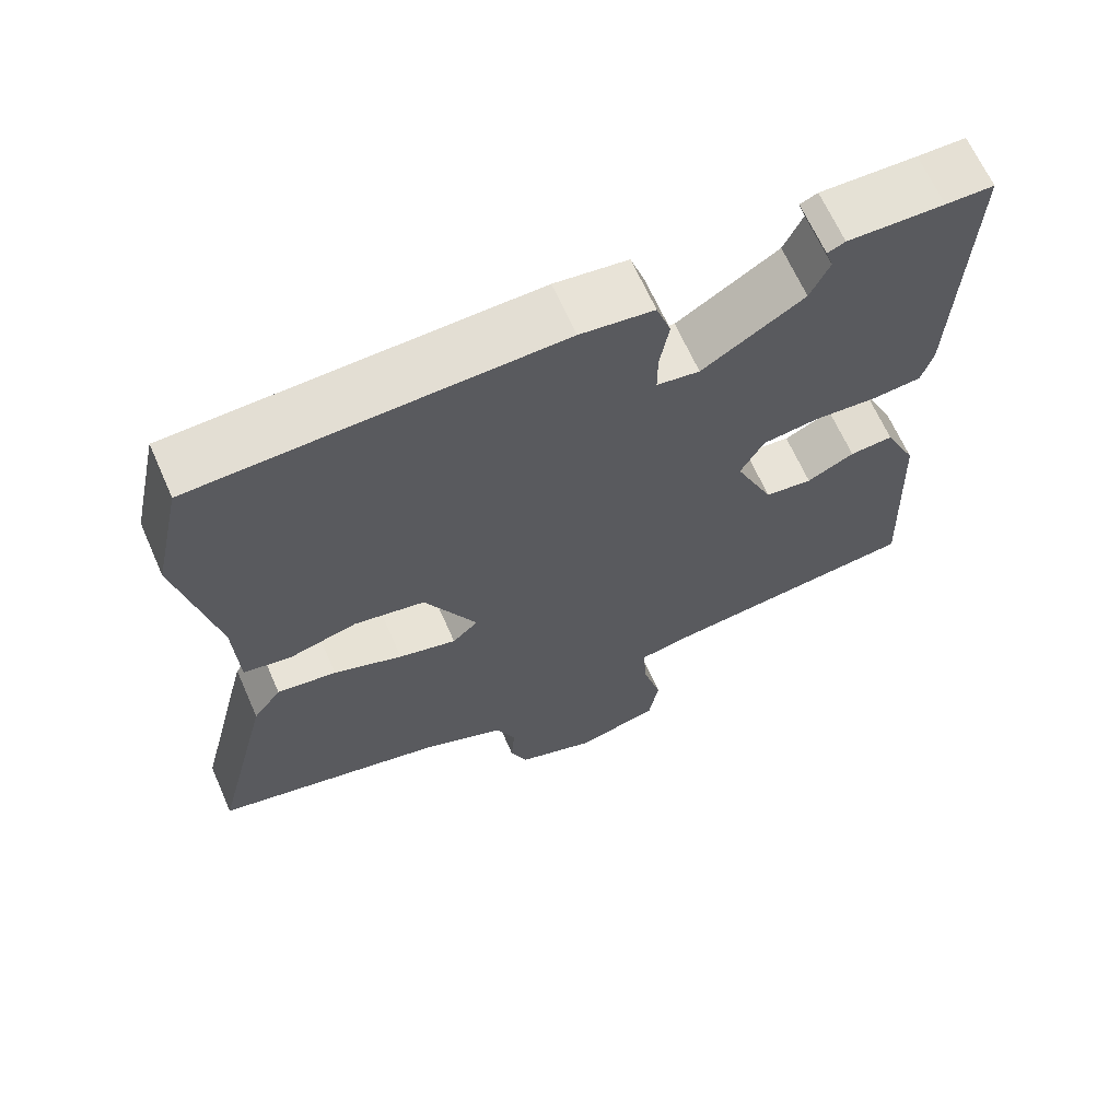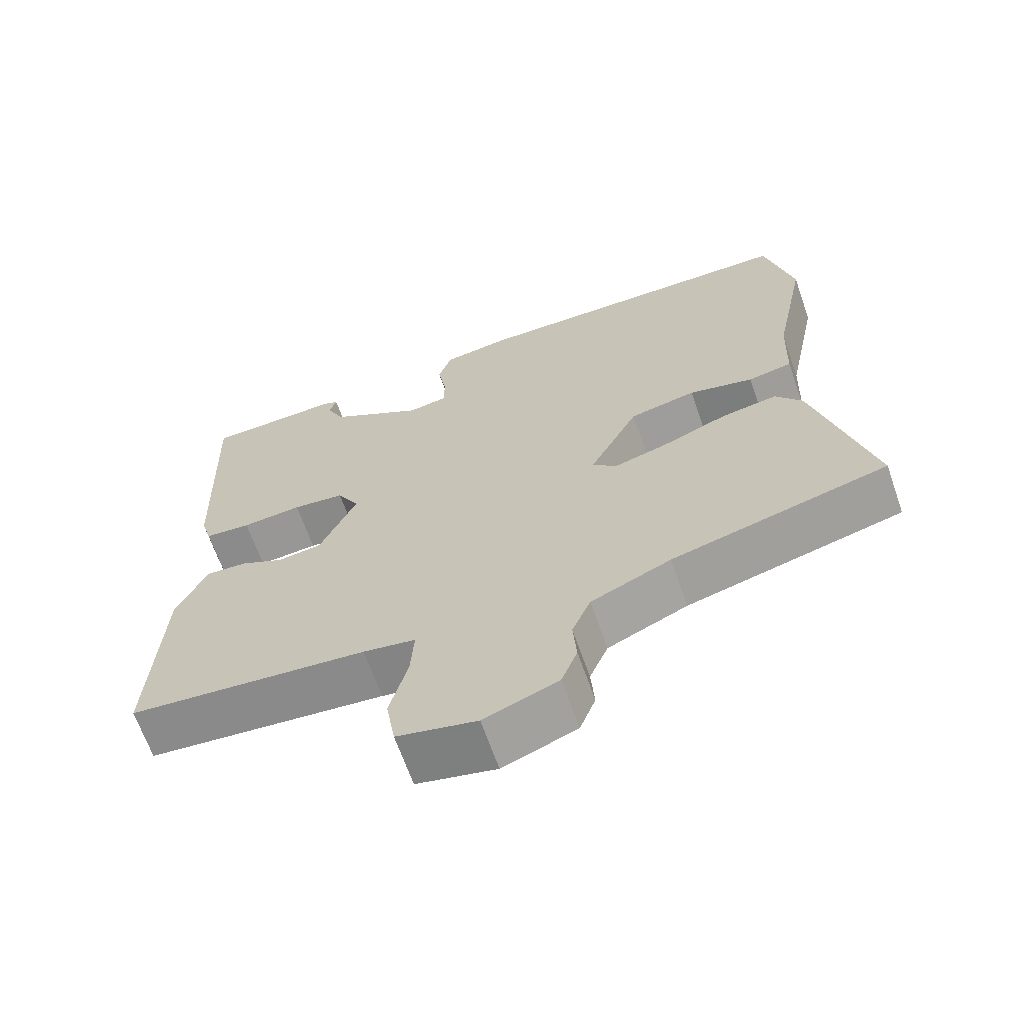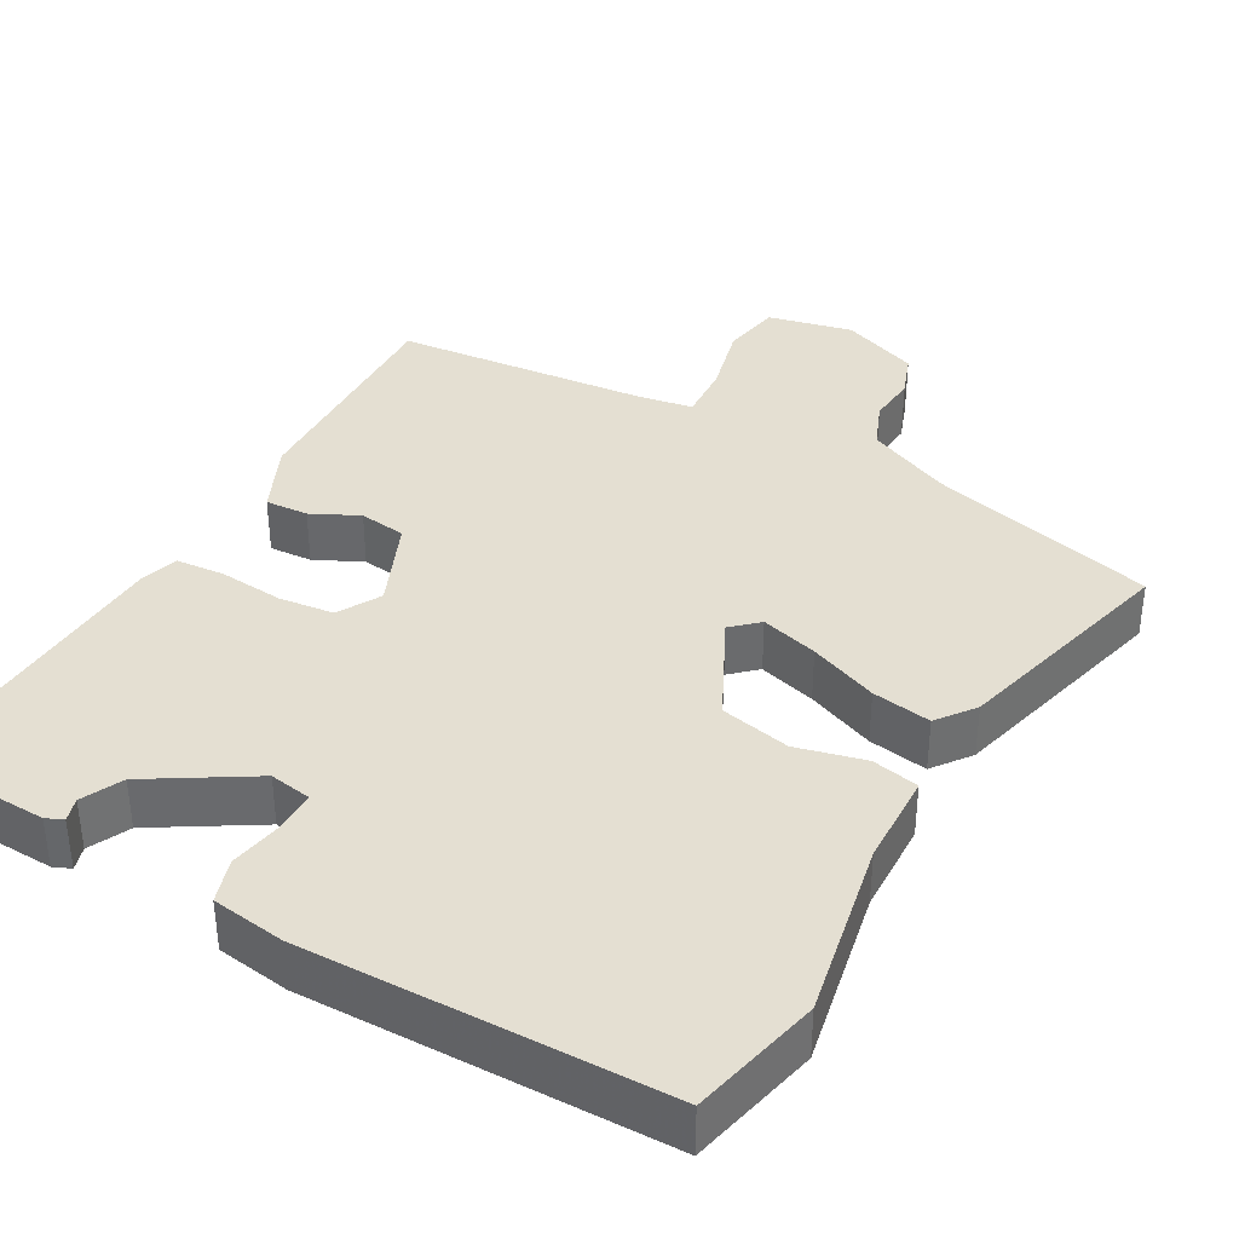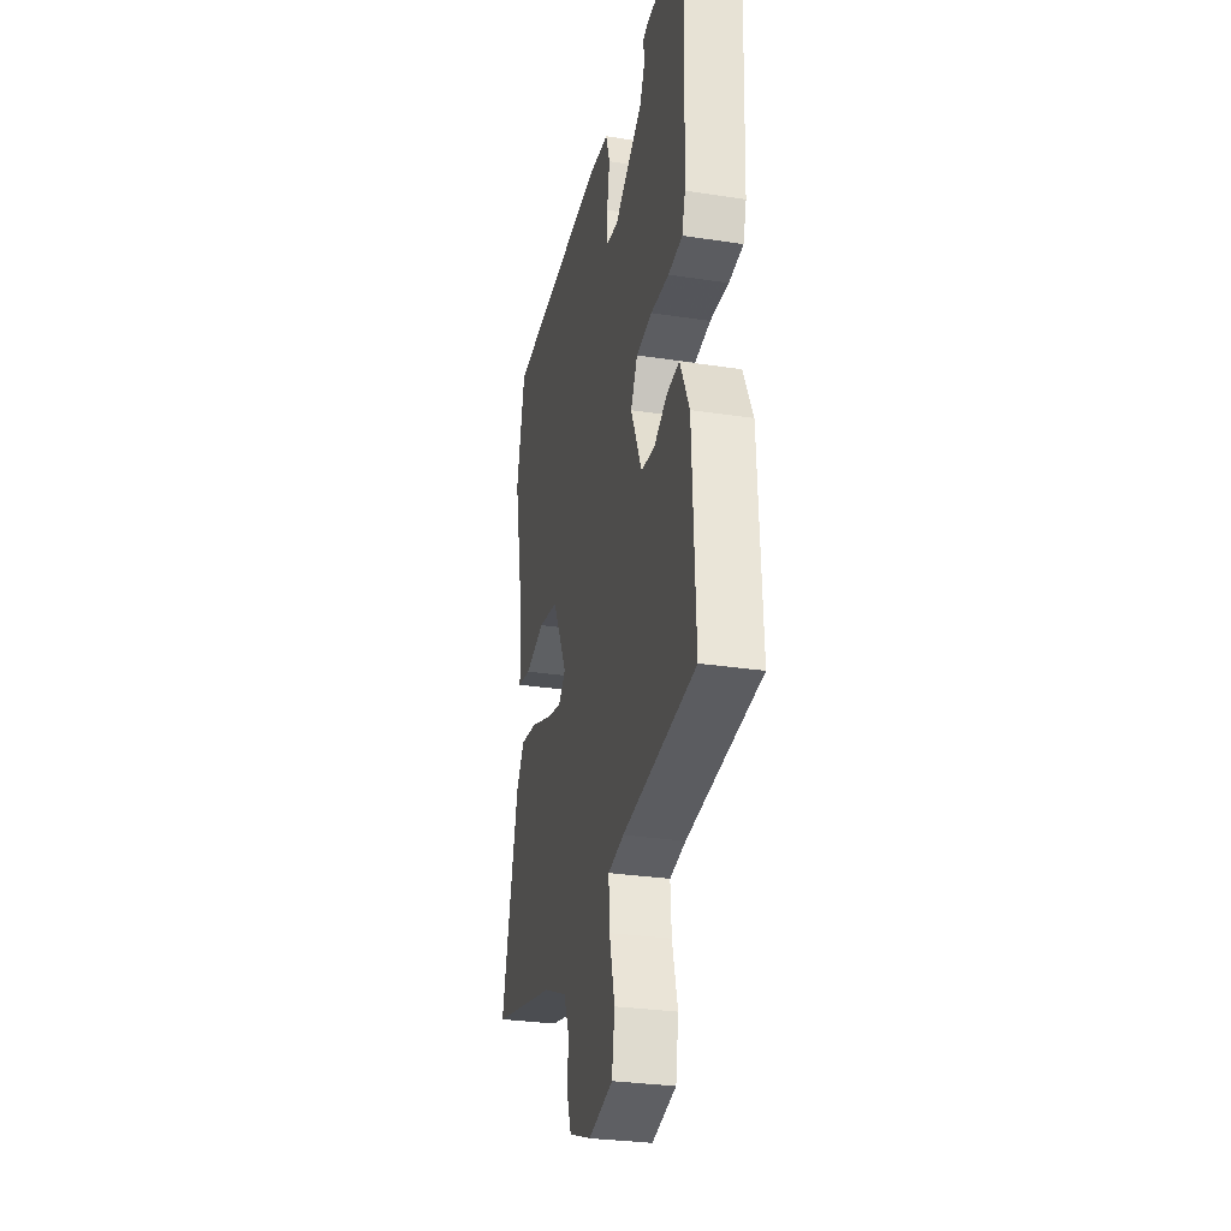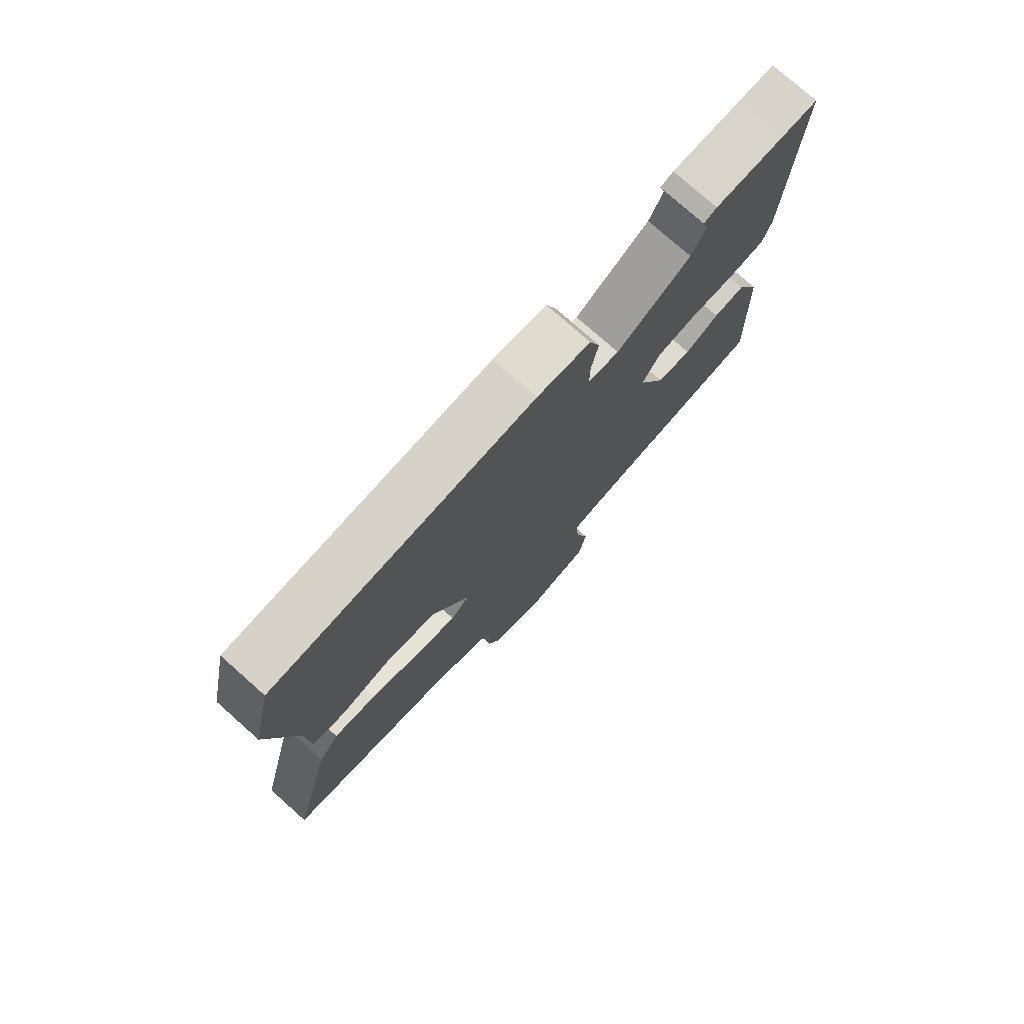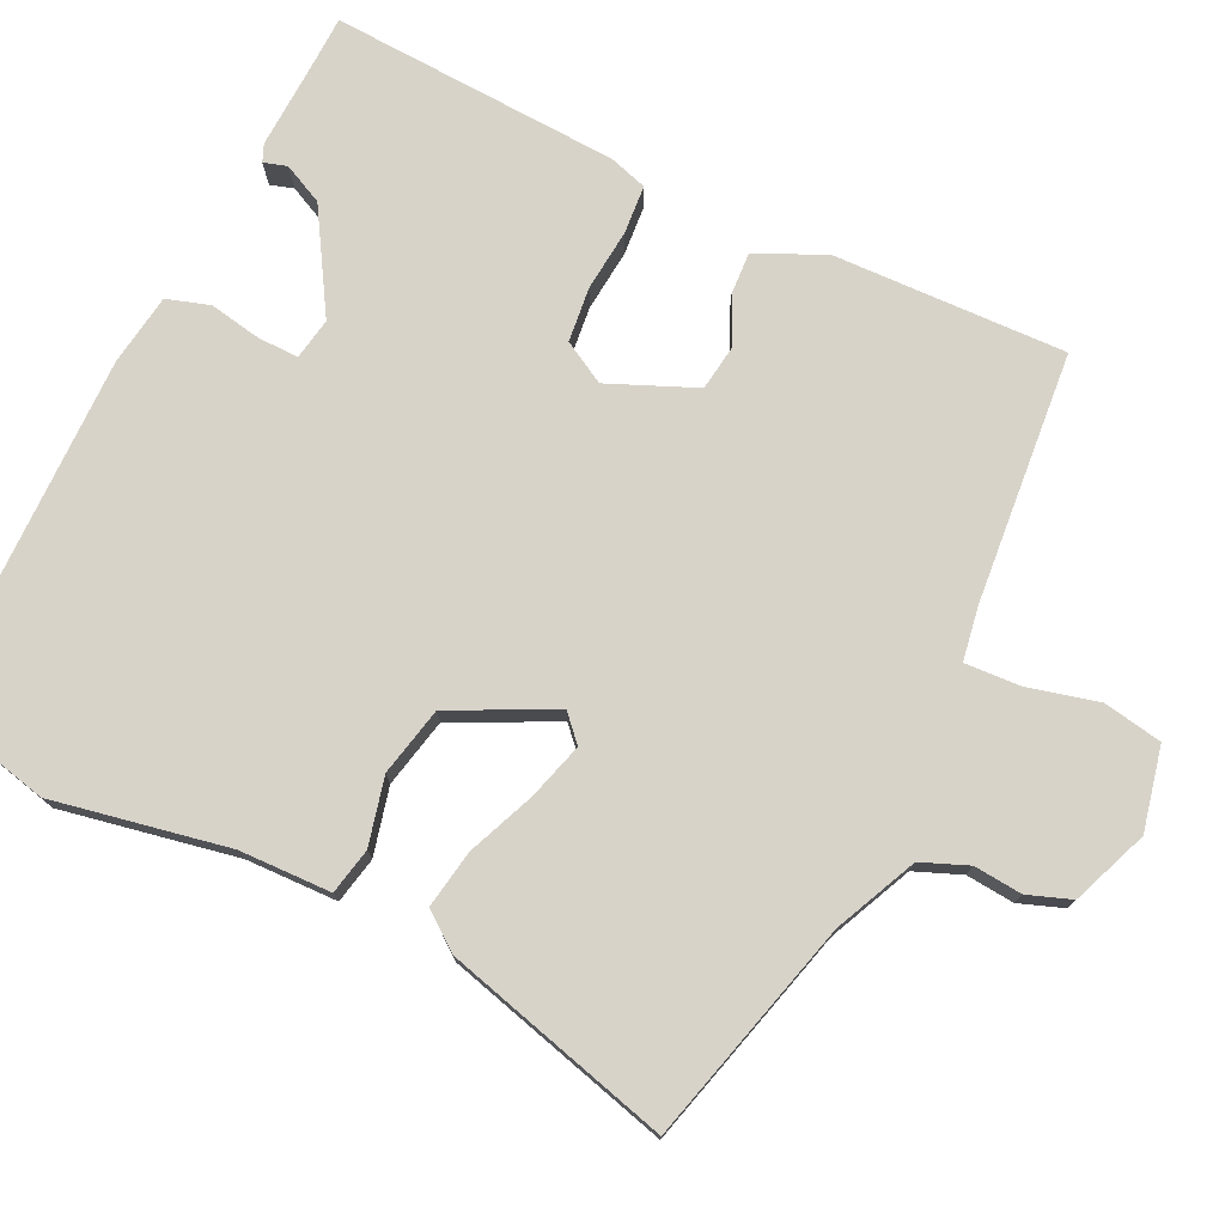
<metadata>
{"format":"obj","ext":"obj","renderer":"f3d","projection":"perspective","resolution":1024,"background":"white","views":[{"elev":66.2,"azim":156.1,"up":"+Z"},{"elev":-66.4,"azim":19.3,"up":"+Z"},{"elev":37.2,"azim":29.9,"up":"+Y"},{"elev":-29.7,"azim":-102.6,"up":"+Z"},{"elev":76.8,"azim":131.6,"up":"+Z"},{"elev":75.9,"azim":116.5,"up":"+Y"}]}
</metadata>
<code>
v -0.494 0.07 0.498
v -0.431 0.07 0.499
v -0.305 0.07 0.503
v -0.282 0.07 0.493
v -0.292 0.07 0.462
v -0.267 0.07 0.408
v -0.134 0.07 0.325
v -0.078 0.07 0.334
v -0.078 0.07 0.389
v -0.09 0.07 0.459
v -0.071 0.07 0.516
v 0.025 0.07 0.529
v 0.496 0.07 0.518
v 0.534 0.07 0.347
v 0.486 0.07 0.113
v 0.481 0.07 -0.01
v 0.419 0.07 -0.022
v 0.329 0.07 0.001
v 0.236 0.07 -0.018
v 0.167 0.07 -0.154
v 0.201 0.07 -0.186
v 0.277 0.07 -0.165
v 0.368 0.07 -0.129
v 0.446 0.07 -0.117
v 0.483 0.07 -0.167
v 0.56 0.07 -0.472
v 0.259 0.07 -0.548
v 0.148 0.07 -0.597
v 0.122 0.07 -0.659
v 0.127 0.07 -0.724
v 0.105 0.07 -0.782
v 0.002 0.07 -0.821
v -0.109 0.07 -0.795
v -0.122 0.07 -0.716
v -0.097 0.07 -0.621
v -0.092 0.07 -0.547
v -0.165 0.07 -0.534
v -0.5 0.07 -0.5
v -0.486 0.07 -0.189
v -0.443 0.07 -0.097
v -0.386 0.07 -0.101
v -0.324 0.07 -0.132
v -0.262 0.07 -0.124
v -0.211 0.07 -0.008
v -0.242 0.07 0.049
v -0.315 0.07 0.058
v -0.399 0.07 0.051
v -0.464 0.07 0.057
v -0.479 0.07 0.108
v -0.494 0 0.498
v -0.431 0 0.499
v -0.305 0 0.503
v -0.282 0 0.493
v -0.292 0 0.462
v -0.267 0 0.408
v -0.134 0 0.325
v -0.078 0 0.334
v -0.078 0 0.389
v -0.09 0 0.459
v -0.071 0 0.516
v 0.025 0 0.529
v 0.496 0 0.518
v 0.534 0 0.347
v 0.486 0 0.113
v 0.481 0 -0.01
v 0.419 0 -0.022
v 0.329 0 0.001
v 0.236 0 -0.018
v 0.167 0 -0.154
v 0.201 0 -0.186
v 0.277 0 -0.165
v 0.368 0 -0.129
v 0.446 0 -0.117
v 0.483 0 -0.167
v 0.56 0 -0.472
v 0.259 0 -0.548
v 0.148 0 -0.597
v 0.122 0 -0.659
v 0.127 0 -0.724
v 0.105 0 -0.782
v 0.002 0 -0.821
v -0.109 0 -0.795
v -0.122 0 -0.716
v -0.097 0 -0.621
v -0.092 0 -0.547
v -0.165 0 -0.534
v -0.5 0 -0.5
v -0.486 0 -0.189
v -0.443 0 -0.097
v -0.386 0 -0.101
v -0.324 0 -0.132
v -0.262 0 -0.124
v -0.211 0 -0.008
v -0.242 0 0.049
v -0.315 0 0.058
v -0.399 0 0.051
v -0.464 0 0.057
v -0.479 0 0.108
f 46 47 48 49
f 45 46 49 1
f 39 40 41 42
f 37 38 39 42
f 36 37 42 43
f 32 33 34 35
f 32 35 36
f 29 30 31 32
f 28 29 32 36
f 27 28 36 43
f 22 23 24 25
f 21 22 25 26
f 15 16 17 18
f 15 18 19
f 14 15 19
f 13 14 19
f 12 13 19 20
f 9 10 11 12
f 8 9 12 20
f 2 3 4 5
f 45 1 2 5
f 44 45 5 6
f 21 26 27 43
f 20 21 43 44
f 7 8 20 44
f 6 7 44
f 98 97 96 95
f 50 98 95 94
f 91 90 89 88
f 91 88 87 86
f 92 91 86 85
f 84 83 82 81
f 85 84 81
f 81 80 79 78
f 85 81 78 77
f 92 85 77 76
f 74 73 72 71
f 75 74 71 70
f 67 66 65 64
f 68 67 64
f 68 64 63
f 68 63 62
f 69 68 62 61
f 61 60 59 58
f 69 61 58 57
f 54 53 52 51
f 54 51 50 94
f 55 54 94 93
f 92 76 75 70
f 93 92 70 69
f 93 69 57 56
f 93 56 55
f 1 50 51 2
f 2 51 52 3
f 3 52 53 4
f 4 53 54 5
f 5 54 55 6
f 6 55 56 7
f 7 56 57 8
f 8 57 58 9
f 9 58 59 10
f 10 59 60 11
f 11 60 61 12
f 12 61 62 13
f 13 62 63 14
f 14 63 64 15
f 15 64 65 16
f 16 65 66 17
f 17 66 67 18
f 18 67 68 19
f 19 68 69 20
f 20 69 70 21
f 21 70 71 22
f 22 71 72 23
f 23 72 73 24
f 24 73 74 25
f 25 74 75 26
f 26 75 76 27
f 27 76 77 28
f 28 77 78 29
f 29 78 79 30
f 30 79 80 31
f 31 80 81 32
f 32 81 82 33
f 33 82 83 34
f 34 83 84 35
f 35 84 85 36
f 36 85 86 37
f 37 86 87 38
f 38 87 88 39
f 39 88 89 40
f 40 89 90 41
f 41 90 91 42
f 42 91 92 43
f 43 92 93 44
f 44 93 94 45
f 45 94 95 46
f 46 95 96 47
f 47 96 97 48
f 48 97 98 49
f 49 98 50 1

</code>
